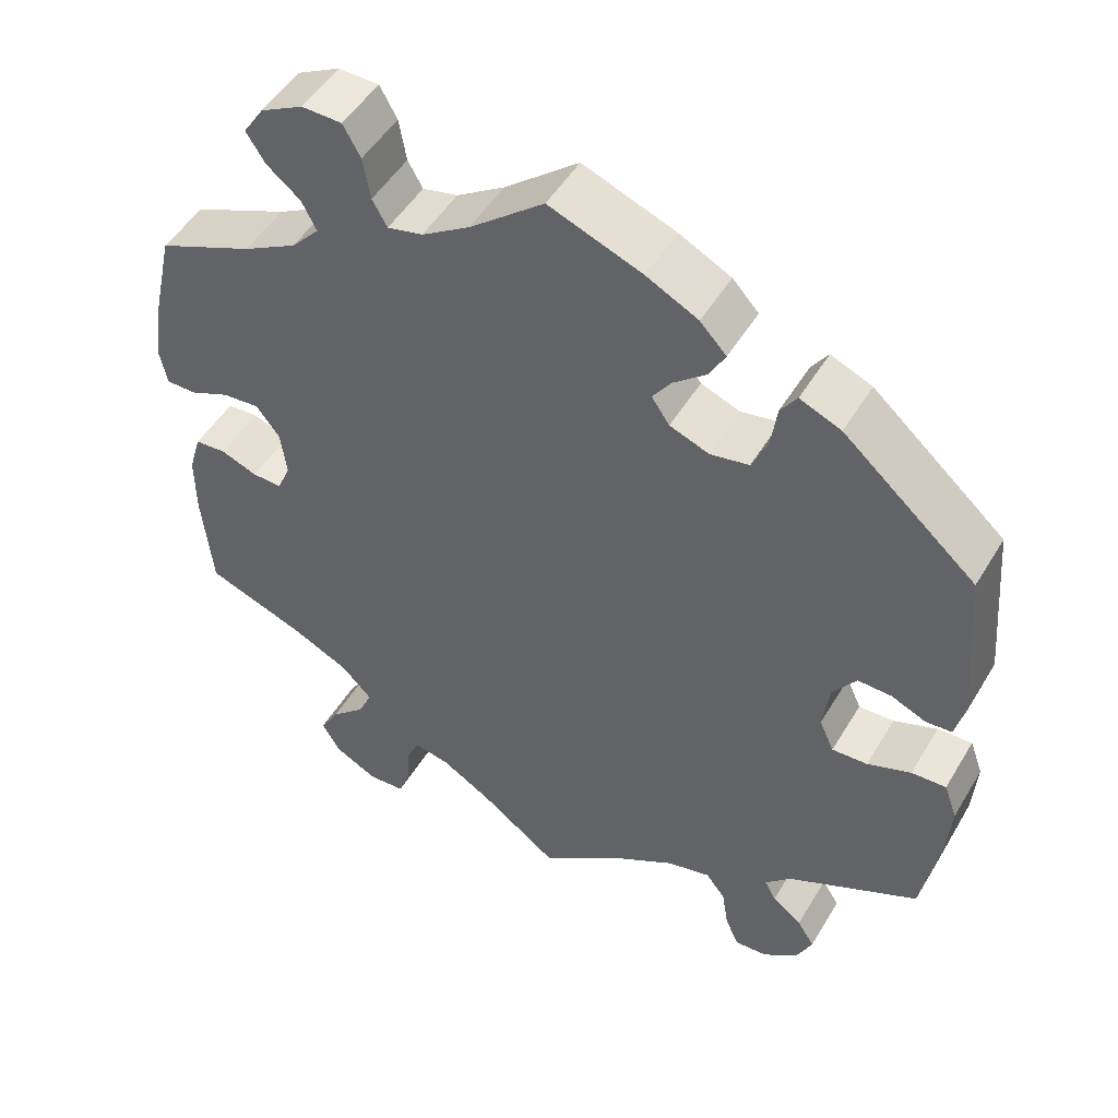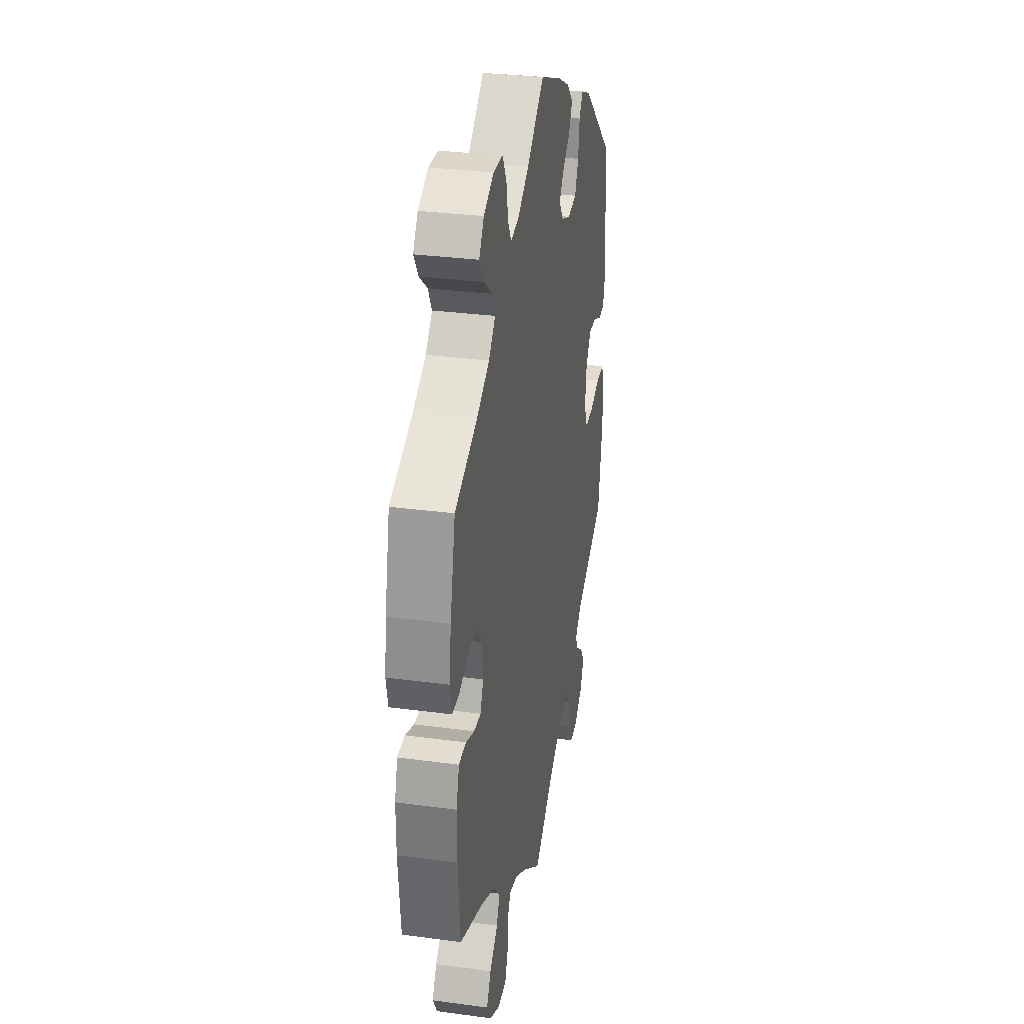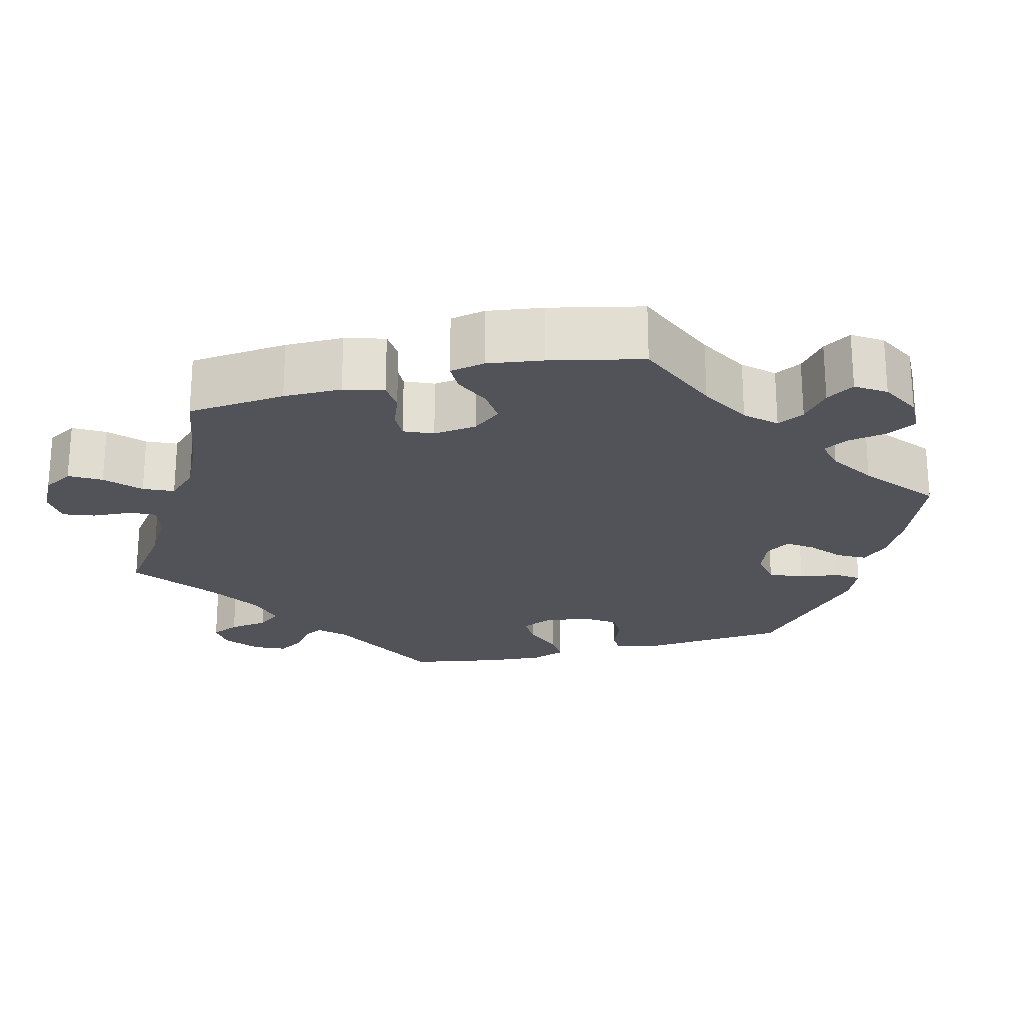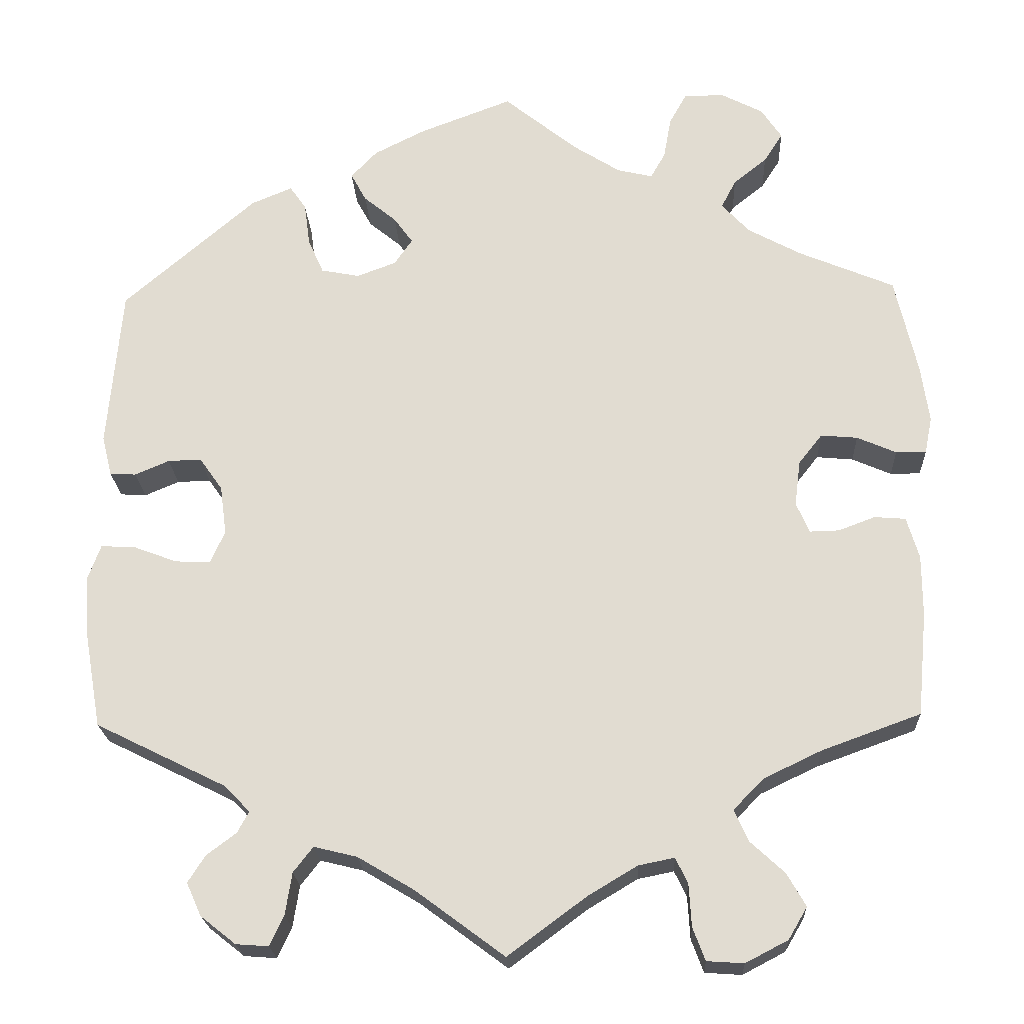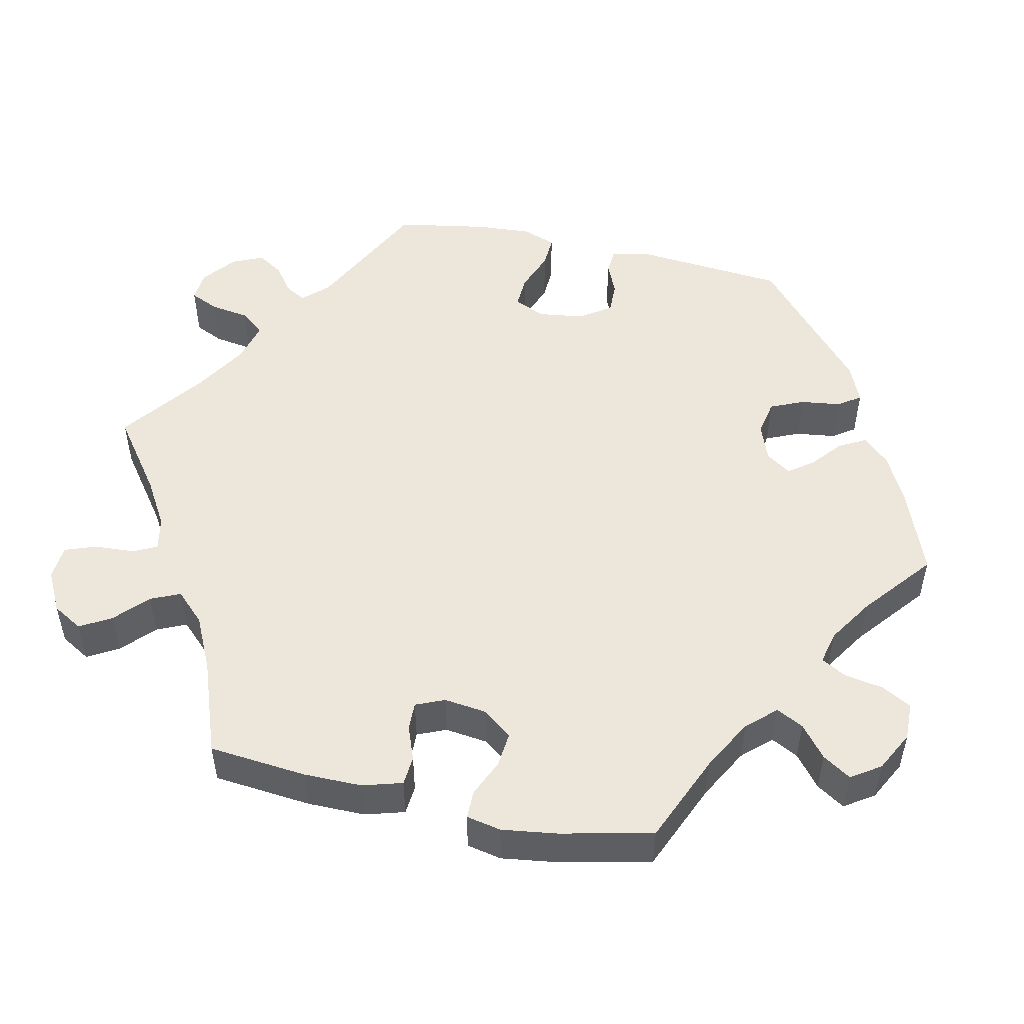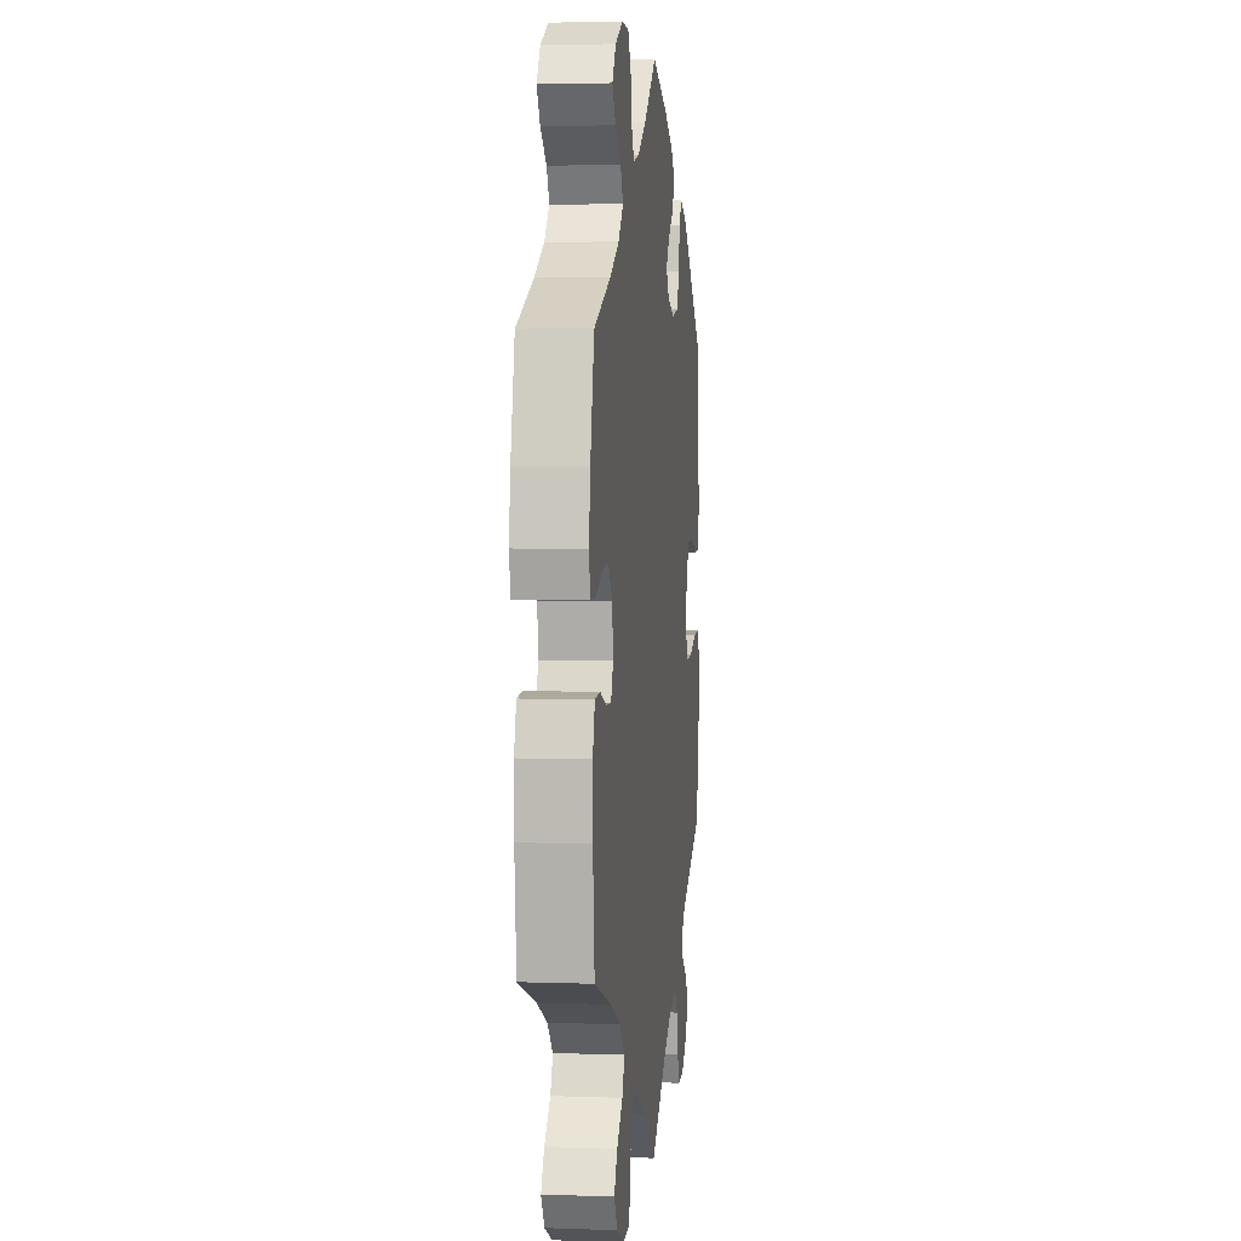
<metadata>
{"format":"obj","ext":"obj","renderer":"f3d","projection":"perspective","resolution":1024,"background":"white","views":[{"elev":49.8,"azim":30.0,"up":"+Z"},{"elev":30.9,"azim":-79.1,"up":"+Z"},{"elev":-22.6,"azim":-75.6,"up":"+Y"},{"elev":-21.8,"azim":-177.4,"up":"+Z"},{"elev":50.6,"azim":-77.5,"up":"+Y"},{"elev":4.4,"azim":-83.3,"up":"+Z"}]}
</metadata>
<code>
v 0.34 0.07 -0.368
v 0.309 0.07 -0.4
v 0.323 0.07 -0.426
v 0.359 0.07 -0.453
v 0.38 0.07 -0.486
v 0.362 0.07 -0.526
v 0.319 0.07 -0.56
v 0.279 0.07 -0.563
v 0.262 0.07 -0.526
v 0.254 0.07 -0.475
v 0.23 0.07 -0.444
v 0.177 0.07 -0.457
v 0.108 0.07 -0.498
v 0 0.07 -0.578
v -0.096 0.07 -0.507
v -0.156 0.07 -0.471
v -0.2 0.07 -0.462
v -0.215 0.07 -0.493
v -0.218 0.07 -0.545
v -0.233 0.07 -0.585
v -0.278 0.07 -0.588
v -0.33 0.07 -0.561
v -0.353 0.07 -0.522
v -0.33 0.07 -0.482
v -0.288 0.07 -0.443
v -0.271 0.07 -0.405
v -0.308 0.07 -0.367
v -0.379 0.07 -0.333
v -0.5 0.07 -0.289
v -0.512 0.07 -0.162
v -0.512 0.07 -0.087
v -0.497 0.07 -0.036
v -0.459 0.07 -0.033
v -0.414 0.07 -0.05
v -0.378 0.07 -0.051
v -0.362 0.07 -0.014
v -0.369 0.07 0.042
v -0.398 0.07 0.079
v -0.443 0.07 0.075
v -0.491 0.07 0.054
v -0.528 0.07 0.054
v -0.537 0.07 0.099
v -0.527 0.07 0.17
v -0.5 0.07 0.289
v -0.384 0.07 0.338
v -0.318 0.07 0.374
v -0.284 0.07 0.411
v -0.302 0.07 0.446
v -0.343 0.07 0.479
v -0.366 0.07 0.515
v -0.341 0.07 0.553
v -0.289 0.07 0.58
v -0.24 0.07 0.579
v -0.219 0.07 0.541
v -0.21 0.07 0.49
v -0.192 0.07 0.458
v -0.149 0.07 0.468
v -0.091 0.07 0.505
v -0.001 0.07 0.578
v 0.112 0.07 0.535
v 0.175 0.07 0.503
v 0.207 0.07 0.469
v 0.188 0.07 0.434
v 0.148 0.07 0.401
v 0.125 0.07 0.369
v 0.147 0.07 0.337
v 0.195 0.07 0.319
v 0.242 0.07 0.328
v 0.261 0.07 0.371
v 0.268 0.07 0.423
v 0.288 0.07 0.452
v 0.338 0.07 0.431
v 0.5 0.07 0.29
v 0.517 0.07 0.093
v 0.505 0.07 0.044
v 0.473 0.07 0.042
v 0.431 0.07 0.06
v 0.39 0.07 0.061
v 0.362 0.07 0.021
v 0.354 0.07 -0.039
v 0.372 0.07 -0.079
v 0.415 0.07 -0.077
v 0.468 0.07 -0.057
v 0.51 0.07 -0.055
v 0.526 0.07 -0.099
v 0.521 0.07 -0.17
v 0.5 0.07 -0.289
v 0.34 0 -0.368
v 0.309 0 -0.4
v 0.323 0 -0.426
v 0.359 0 -0.453
v 0.38 0 -0.486
v 0.362 0 -0.526
v 0.319 0 -0.56
v 0.279 0 -0.563
v 0.262 0 -0.526
v 0.254 0 -0.475
v 0.23 0 -0.444
v 0.177 0 -0.457
v 0.108 0 -0.498
v 0 0 -0.578
v -0.096 0 -0.507
v -0.156 0 -0.471
v -0.2 0 -0.462
v -0.215 0 -0.493
v -0.218 0 -0.545
v -0.233 0 -0.585
v -0.278 0 -0.588
v -0.33 0 -0.561
v -0.353 0 -0.522
v -0.33 0 -0.482
v -0.288 0 -0.443
v -0.271 0 -0.405
v -0.308 0 -0.367
v -0.379 0 -0.333
v -0.5 0 -0.289
v -0.512 0 -0.162
v -0.512 0 -0.087
v -0.497 0 -0.036
v -0.459 0 -0.033
v -0.414 0 -0.05
v -0.378 0 -0.051
v -0.362 0 -0.014
v -0.369 0 0.042
v -0.398 0 0.079
v -0.443 0 0.075
v -0.491 0 0.054
v -0.528 0 0.054
v -0.537 0 0.099
v -0.527 0 0.17
v -0.5 0 0.289
v -0.384 0 0.338
v -0.318 0 0.374
v -0.284 0 0.411
v -0.302 0 0.446
v -0.343 0 0.479
v -0.366 0 0.515
v -0.341 0 0.553
v -0.289 0 0.58
v -0.24 0 0.579
v -0.219 0 0.541
v -0.21 0 0.49
v -0.192 0 0.458
v -0.149 0 0.468
v -0.091 0 0.505
v -0.001 0 0.578
v 0.112 0 0.535
v 0.175 0 0.503
v 0.207 0 0.469
v 0.188 0 0.434
v 0.148 0 0.401
v 0.125 0 0.369
v 0.147 0 0.337
v 0.195 0 0.319
v 0.242 0 0.328
v 0.261 0 0.371
v 0.268 0 0.423
v 0.288 0 0.452
v 0.338 0 0.431
v 0.5 0 0.29
v 0.517 0 0.093
v 0.505 0 0.044
v 0.473 0 0.042
v 0.431 0 0.06
v 0.39 0 0.061
v 0.362 0 0.021
v 0.354 0 -0.039
v 0.372 0 -0.079
v 0.415 0 -0.077
v 0.468 0 -0.057
v 0.51 0 -0.055
v 0.526 0 -0.099
v 0.521 0 -0.17
v 0.5 0 -0.289
f 86 87 1
f 85 86 1 2
f 82 83 84 85
f 81 82 85 2
f 80 81 2
f 74 75 76 77
f 74 77 78
f 73 74 78
f 72 73 78 79
f 69 70 71 72
f 68 69 72 79
f 61 62 63 64
f 61 64 65
f 58 59 60 61
f 57 58 61 65
f 56 57 65 66
f 52 53 54 55
f 52 55 56
f 51 52 56
f 48 49 50 51
f 47 48 51 56
f 46 47 56 66
f 42 43 44 45
f 39 40 41 42
f 38 39 42 45
f 37 38 45 46
f 31 32 33 34
f 31 34 35
f 28 29 30 31
f 27 28 31 35
f 26 27 35 36
f 22 23 24 25
f 22 25 26
f 21 22 26
f 18 19 20 21
f 17 18 21 26
f 16 17 26 36
f 13 14 15
f 12 13 15 16
f 11 12 16 36
f 7 8 9 10
f 5 6 7 10
f 3 4 5 10
f 2 3 10 11
f 80 2 11 36
f 67 68 79 80
f 46 66 67 80
f 36 37 46 80
f 88 174 173
f 89 88 173 172
f 172 171 170 169
f 89 172 169 168
f 89 168 167
f 164 163 162 161
f 165 164 161
f 165 161 160
f 166 165 160 159
f 159 158 157 156
f 166 159 156 155
f 151 150 149 148
f 152 151 148
f 148 147 146 145
f 152 148 145 144
f 153 152 144 143
f 142 141 140 139
f 143 142 139
f 143 139 138
f 138 137 136 135
f 143 138 135 134
f 153 143 134 133
f 132 131 130 129
f 129 128 127 126
f 132 129 126 125
f 133 132 125 124
f 121 120 119 118
f 122 121 118
f 118 117 116 115
f 122 118 115 114
f 123 122 114 113
f 112 111 110 109
f 113 112 109
f 113 109 108
f 108 107 106 105
f 113 108 105 104
f 123 113 104 103
f 102 101 100
f 103 102 100 99
f 123 103 99 98
f 97 96 95 94
f 97 94 93 92
f 97 92 91 90
f 98 97 90 89
f 123 98 89 167
f 167 166 155 154
f 167 154 153 133
f 167 133 124 123
f 1 88 89 2
f 2 89 90 3
f 3 90 91 4
f 4 91 92 5
f 5 92 93 6
f 6 93 94 7
f 7 94 95 8
f 8 95 96 9
f 9 96 97 10
f 10 97 98 11
f 11 98 99 12
f 12 99 100 13
f 13 100 101 14
f 14 101 102 15
f 15 102 103 16
f 16 103 104 17
f 17 104 105 18
f 18 105 106 19
f 19 106 107 20
f 20 107 108 21
f 21 108 109 22
f 22 109 110 23
f 23 110 111 24
f 24 111 112 25
f 25 112 113 26
f 26 113 114 27
f 27 114 115 28
f 28 115 116 29
f 29 116 117 30
f 30 117 118 31
f 31 118 119 32
f 32 119 120 33
f 33 120 121 34
f 34 121 122 35
f 35 122 123 36
f 36 123 124 37
f 37 124 125 38
f 38 125 126 39
f 39 126 127 40
f 40 127 128 41
f 41 128 129 42
f 42 129 130 43
f 43 130 131 44
f 44 131 132 45
f 45 132 133 46
f 46 133 134 47
f 47 134 135 48
f 48 135 136 49
f 49 136 137 50
f 50 137 138 51
f 51 138 139 52
f 52 139 140 53
f 53 140 141 54
f 54 141 142 55
f 55 142 143 56
f 56 143 144 57
f 57 144 145 58
f 58 145 146 59
f 59 146 147 60
f 60 147 148 61
f 61 148 149 62
f 62 149 150 63
f 63 150 151 64
f 64 151 152 65
f 65 152 153 66
f 66 153 154 67
f 67 154 155 68
f 68 155 156 69
f 69 156 157 70
f 70 157 158 71
f 71 158 159 72
f 72 159 160 73
f 73 160 161 74
f 74 161 162 75
f 75 162 163 76
f 76 163 164 77
f 77 164 165 78
f 78 165 166 79
f 79 166 167 80
f 80 167 168 81
f 81 168 169 82
f 82 169 170 83
f 83 170 171 84
f 84 171 172 85
f 85 172 173 86
f 86 173 174 87
f 87 174 88 1

</code>
